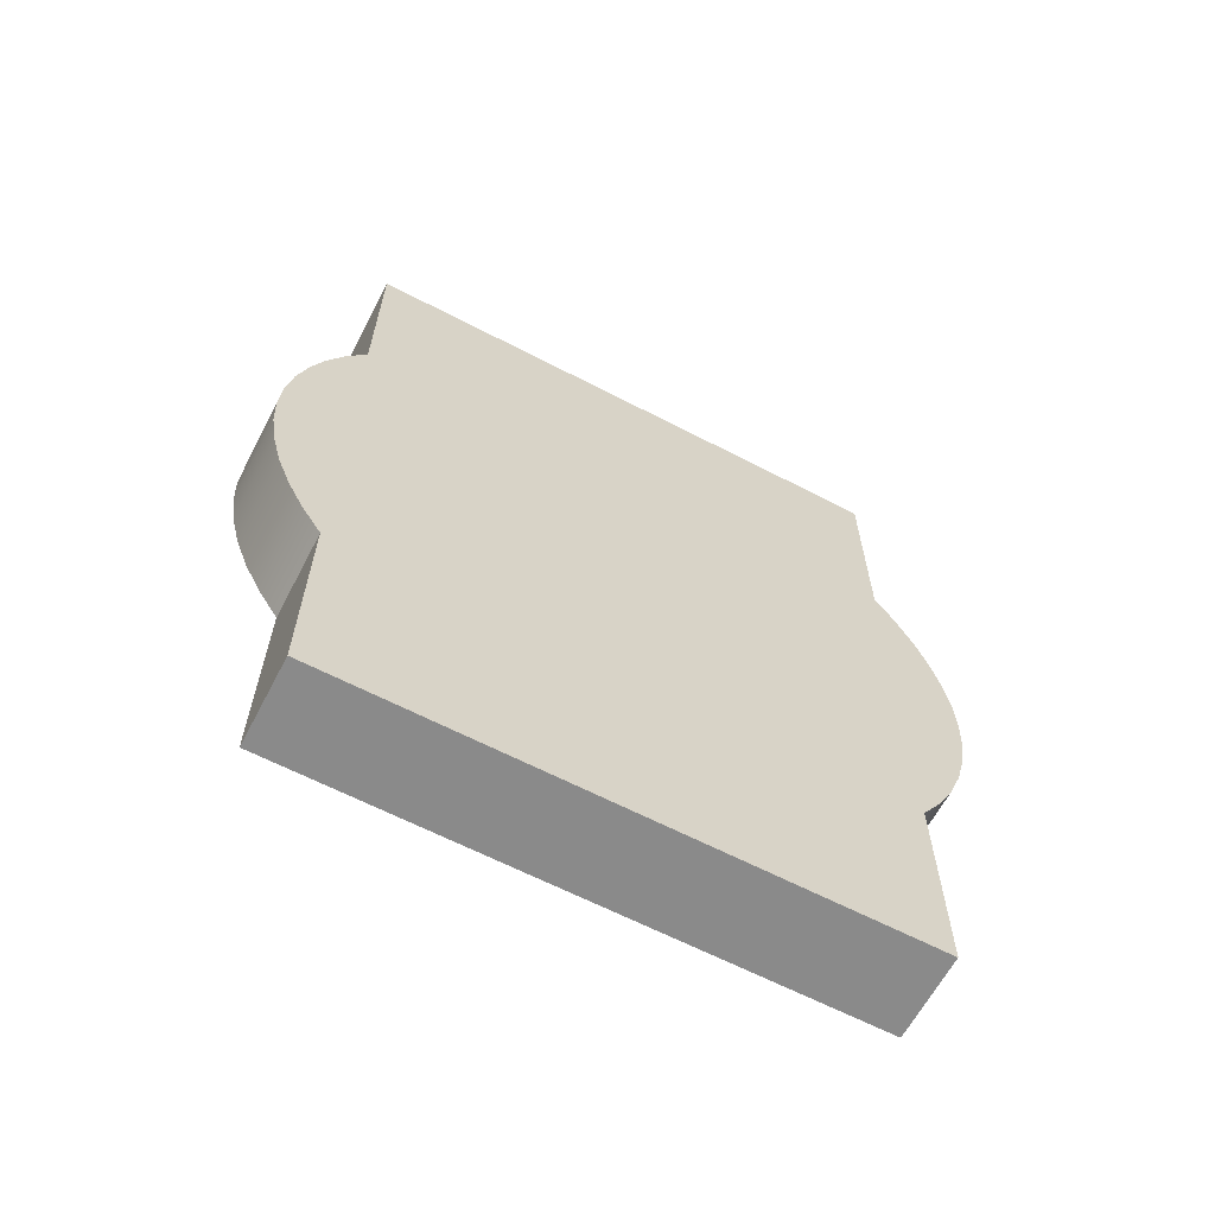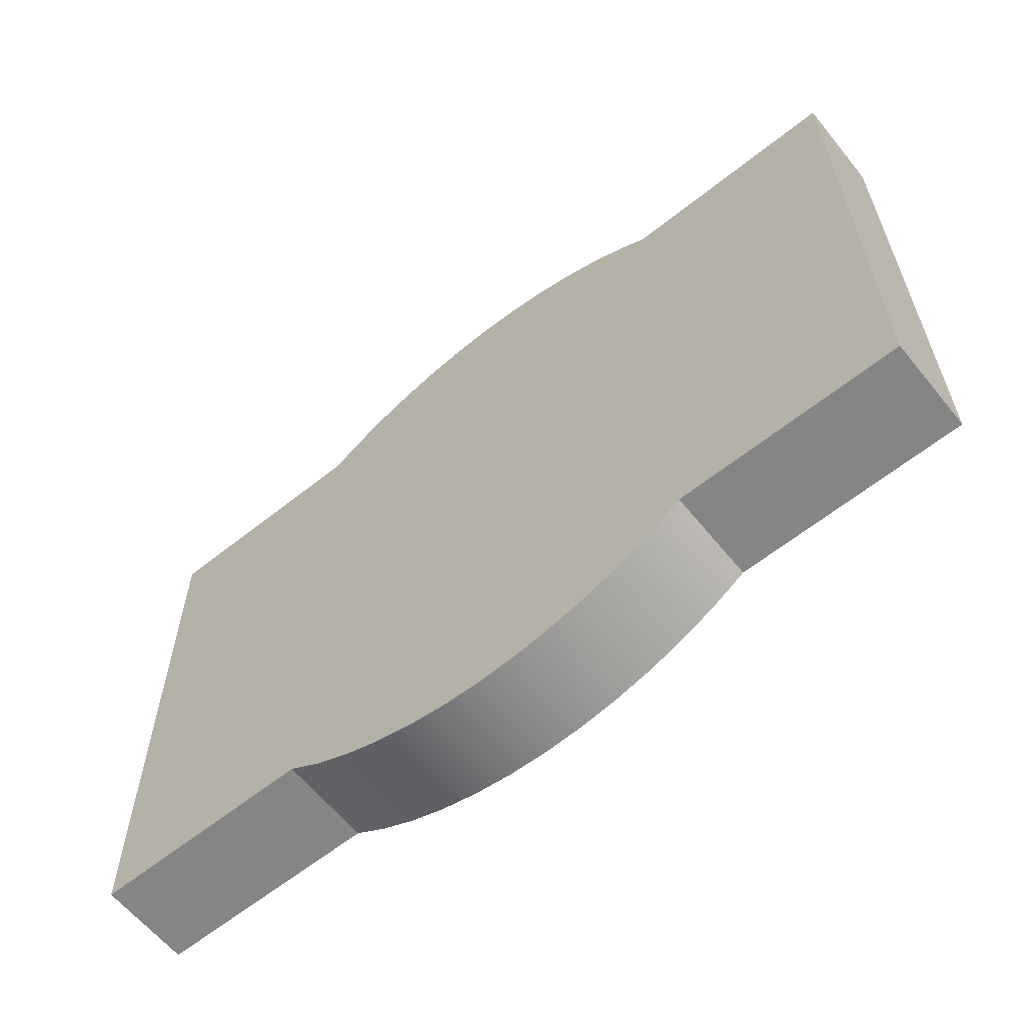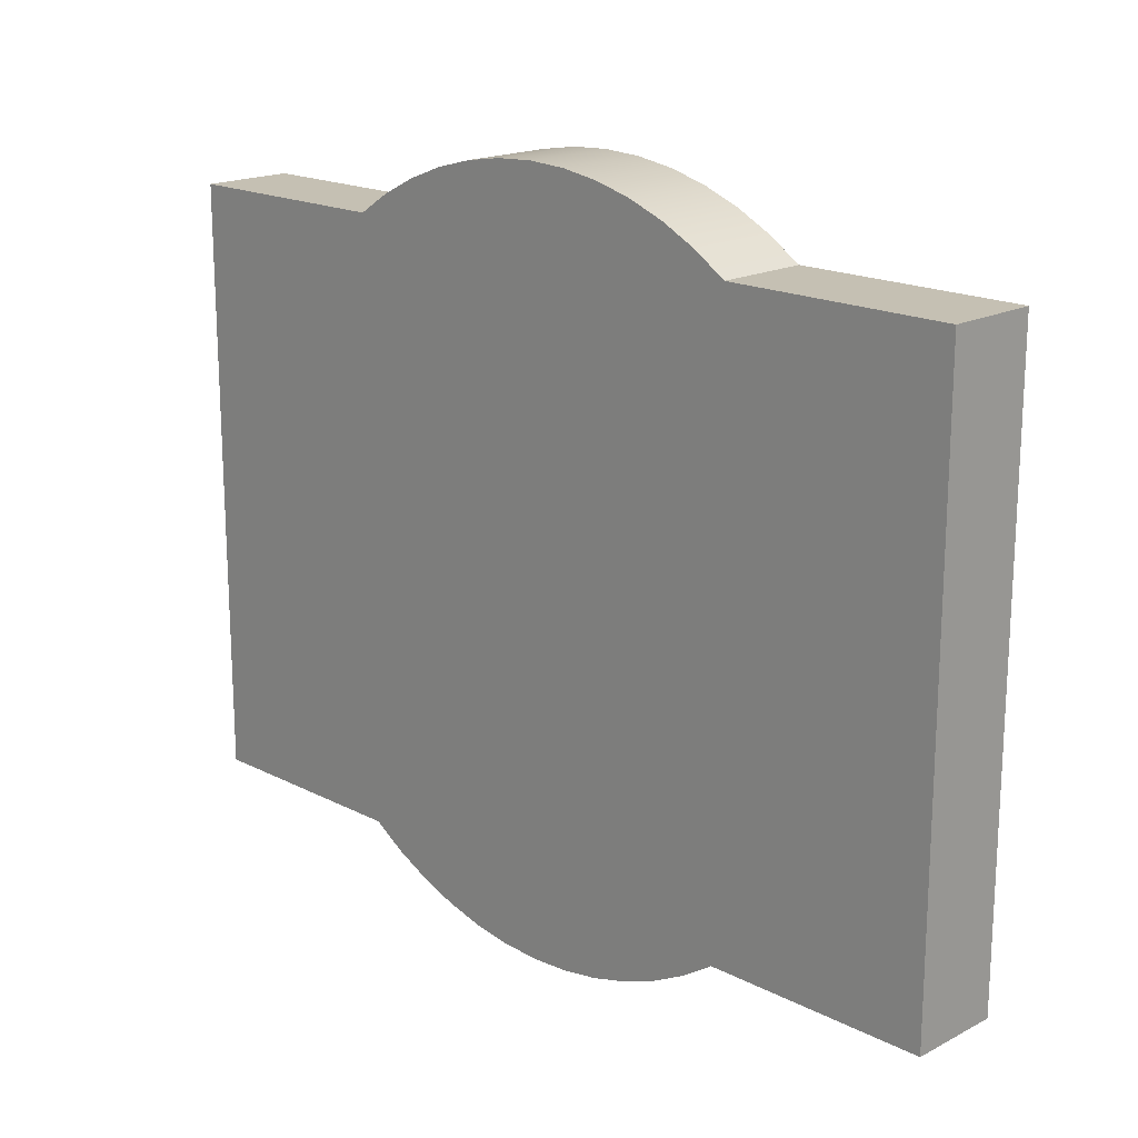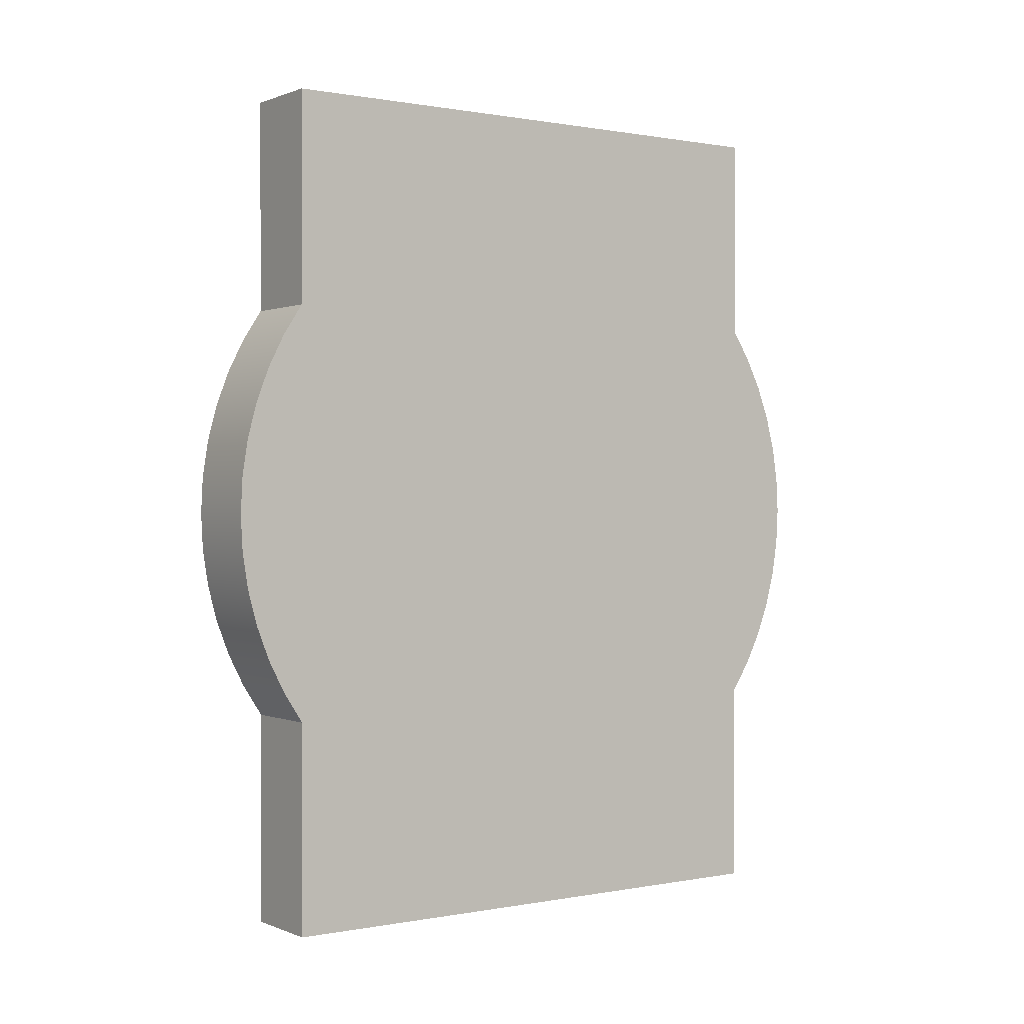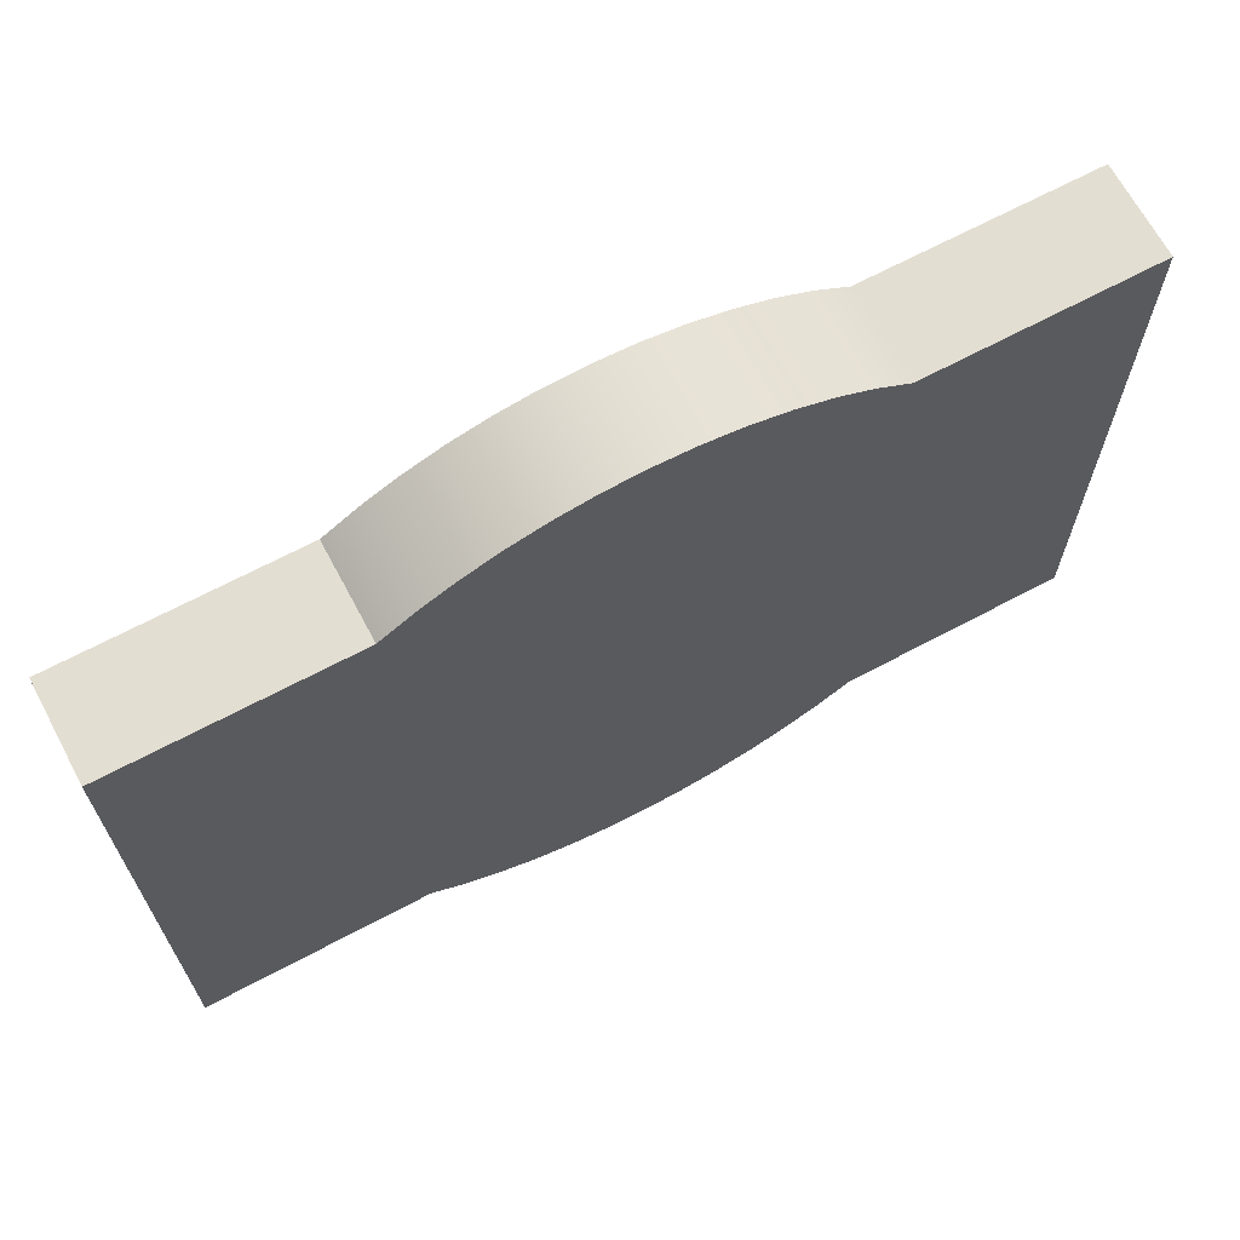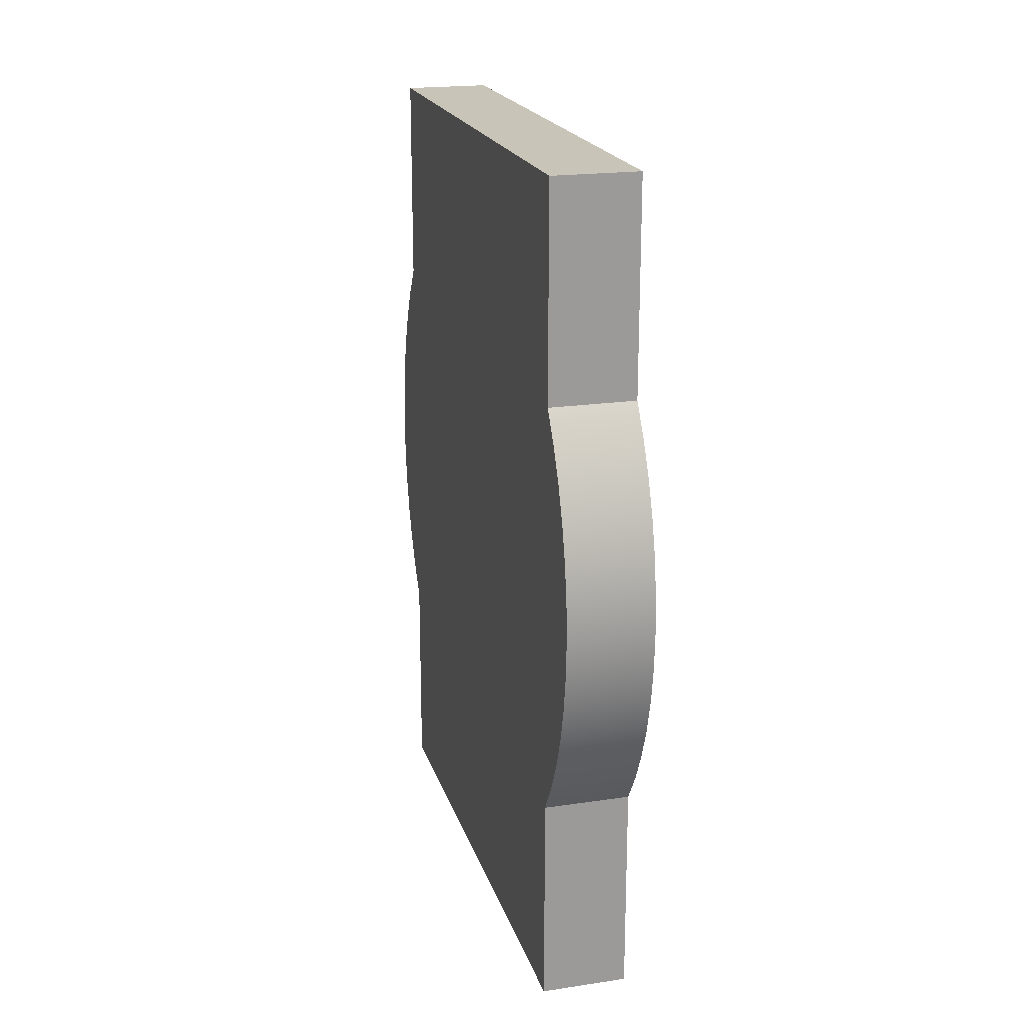
<metadata>
{"format":"obj","ext":"obj","renderer":"f3d","projection":"perspective","resolution":1024,"background":"white","views":[{"elev":-63.5,"azim":-117.7,"up":"+Y"},{"elev":-61.8,"azim":129.0,"up":"+Z"},{"elev":18.1,"azim":134.8,"up":"+Z"},{"elev":0.5,"azim":-125.1,"up":"+Y"},{"elev":67.4,"azim":-118.1,"up":"+Z"},{"elev":20.2,"azim":164.8,"up":"+Y"}]}
</metadata>
<code>
v -0.254 2.464 -1.669
v -0.254 1.214 -1.669
v -0.254 1.033 -1.787
v -0.254 0.8403 -1.885
v -0.254 0.6384 -1.963
v -0.254 0.4295 -2.019
v -0.254 0.216 -2.052
v -0.254 -1.11e-16 -2.064
v -0.254 -0.216 -2.052
v -0.254 -0.4295 -2.019
v -0.254 -0.6384 -1.963
v -0.254 -0.8403 -1.885
v -0.254 -1.033 -1.787
v -0.254 -1.214 -1.669
v -0.254 -2.464 -1.669
v -0.254 -2.464 1.669
v -0.254 -1.214 1.669
v -0.254 -1.033 1.787
v -0.254 -0.8403 1.885
v -0.254 -0.6384 1.963
v -0.254 -0.4295 2.019
v -0.254 -0.216 2.052
v -0.254 7.772e-16 2.064
v -0.254 0.216 2.052
v -0.254 0.4295 2.019
v -0.254 0.6384 1.963
v -0.254 0.8403 1.885
v -0.254 1.033 1.787
v -0.254 1.214 1.669
v -0.254 2.464 1.669
v -0.254 1.214 -1.669
v 0.254 1.214 -1.669
v 0.254 1.033 -1.787
v 0.254 0.8403 -1.885
v 0.254 0.6384 -1.963
v 0.254 0.4295 -2.019
v 0.254 0.216 -2.052
v 0.254 -1.11e-16 -2.064
v 0.254 -0.216 -2.052
v 0.254 -0.4295 -2.019
v 0.254 -0.6384 -1.963
v 0.254 -0.8403 -1.885
v 0.254 -1.033 -1.787
v 0.254 -1.214 -1.669
v -0.254 -1.214 -1.669
v -0.254 -1.033 -1.787
v -0.254 -0.8403 -1.885
v -0.254 -0.6384 -1.963
v -0.254 -0.4295 -2.019
v -0.254 -0.216 -2.052
v -0.254 -1.11e-16 -2.064
v -0.254 0.216 -2.052
v -0.254 0.4295 -2.019
v -0.254 0.6384 -1.963
v -0.254 0.8403 -1.885
v -0.254 1.033 -1.787
v -0.254 -1.214 -1.669
v 0.254 -1.214 -1.669
v 0.254 -2.464 -1.669
v -0.254 -2.464 -1.669
v -0.254 -2.464 -1.669
v 0.254 -2.464 -1.669
v 0.254 -2.464 1.669
v -0.254 -2.464 1.669
v -0.254 -2.464 1.669
v 0.254 -2.464 1.669
v 0.254 -1.214 1.669
v -0.254 -1.214 1.669
v -0.254 -1.214 1.669
v 0.254 -1.214 1.669
v 0.254 -1.033 1.787
v 0.254 -0.8403 1.885
v 0.254 -0.6384 1.963
v 0.254 -0.4295 2.019
v 0.254 -0.216 2.052
v 0.254 7.772e-16 2.064
v 0.254 0.216 2.052
v 0.254 0.4295 2.019
v 0.254 0.6384 1.963
v 0.254 0.8403 1.885
v 0.254 1.033 1.787
v 0.254 1.214 1.669
v -0.254 1.214 1.669
v -0.254 1.033 1.787
v -0.254 0.8403 1.885
v -0.254 0.6384 1.963
v -0.254 0.4295 2.019
v -0.254 0.216 2.052
v -0.254 7.772e-16 2.064
v -0.254 -0.216 2.052
v -0.254 -0.4295 2.019
v -0.254 -0.6384 1.963
v -0.254 -0.8403 1.885
v -0.254 -1.033 1.787
v -0.254 1.214 1.669
v 0.254 1.214 1.669
v 0.254 2.464 1.669
v -0.254 2.464 1.669
v -0.254 2.464 1.669
v 0.254 2.464 1.669
v 0.254 2.464 -1.669
v -0.254 2.464 -1.669
v -0.254 2.464 -1.669
v 0.254 2.464 -1.669
v 0.254 1.214 -1.669
v -0.254 1.214 -1.669
v 0.254 1.214 -1.669
v 0.254 2.464 -1.669
v 0.254 2.464 1.669
v 0.254 1.214 1.669
v 0.254 1.033 1.787
v 0.254 0.8403 1.885
v 0.254 0.6384 1.963
v 0.254 0.4295 2.019
v 0.254 0.216 2.052
v 0.254 7.772e-16 2.064
v 0.254 -0.216 2.052
v 0.254 -0.4295 2.019
v 0.254 -0.6384 1.963
v 0.254 -0.8403 1.885
v 0.254 -1.033 1.787
v 0.254 -1.214 1.669
v 0.254 -2.464 1.669
v 0.254 -2.464 -1.669
v 0.254 -1.214 -1.669
v 0.254 -1.033 -1.787
v 0.254 -0.8403 -1.885
v 0.254 -0.6384 -1.963
v 0.254 -0.4295 -2.019
v 0.254 -0.216 -2.052
v 0.254 -1.11e-16 -2.064
v 0.254 0.216 -2.052
v 0.254 0.4295 -2.019
v 0.254 0.6384 -1.963
v 0.254 0.8403 -1.885
v 0.254 1.033 -1.787
g 74e315fe-e2da-11ea-a2d5-54bf646e7e1f
f 30 1 29
f 29 1 2
f 29 2 28
f 28 2 27
f 27 2 26
f 26 2 25
f 25 2 24
f 24 2 23
f 23 2 22
f 22 2 21
f 21 2 20
f 20 2 19
f 19 2 18
f 18 2 17
f 17 2 3
f 17 3 4
f 4 5 17
f 17 5 6
f 17 6 7
f 7 8 17
f 17 8 9
f 17 9 10
f 10 11 17
f 17 11 12
f 17 12 13
f 13 14 17
f 17 14 16
f 16 14 15
g 74e7f7f6-e2da-11ea-8c00-54bf646e7e1f
f 31 32 56
f 56 32 33
f 56 33 55
f 55 33 34
f 55 34 54
f 54 34 35
f 54 35 53
f 53 35 36
f 53 36 52
f 52 36 37
f 52 37 51
f 51 37 38
f 51 38 50
f 50 38 39
f 50 39 49
f 49 39 40
f 49 40 48
f 48 40 41
f 48 41 47
f 47 41 42
f 47 42 46
f 46 42 43
f 46 43 45
f 45 43 44
g 74ec64f4-e2da-11ea-8d30-54bf646e7e1f
f 58 59 57
f 57 59 60
g 74f0f908-e2da-11ea-a7a2-54bf646e7e1f
f 62 63 61
f 61 63 64
g 74f58d2e-e2da-11ea-aea4-54bf646e7e1f
f 66 67 65
f 65 67 68
g 7501ea50-e2da-11ea-a4f3-54bf646e7e1f
f 69 70 94
f 94 70 71
f 94 71 93
f 93 71 72
f 93 72 92
f 92 72 73
f 92 73 91
f 91 73 74
f 91 74 90
f 90 74 75
f 90 75 89
f 89 75 76
f 89 76 88
f 88 76 77
f 88 77 87
f 87 77 78
f 87 78 86
f 86 78 79
f 86 79 85
f 85 79 80
f 85 80 84
f 84 80 81
f 84 81 83
f 83 81 82
g 750741b4-e2da-11ea-8769-54bf646e7e1f
f 96 97 95
f 95 97 98
g 750aeb74-e2da-11ea-a15f-54bf646e7e1f
f 100 101 99
f 99 101 102
g 750e1fd2-e2da-11ea-a358-54bf646e7e1f
f 104 105 103
f 103 105 106
g 7511a2f4-e2da-11ea-a126-54bf646e7e1f
f 108 109 107
f 107 109 110
f 107 110 136
f 136 110 135
f 135 110 134
f 134 110 133
f 133 110 132
f 132 110 131
f 131 110 130
f 130 110 129
f 129 110 128
f 128 110 127
f 127 110 126
f 126 110 125
f 125 110 111
f 125 111 112
f 112 113 125
f 125 113 114
f 125 114 115
f 115 116 125
f 125 116 117
f 125 117 118
f 118 119 125
f 125 119 120
f 125 120 121
f 121 122 125
f 125 122 124
f 124 122 123

</code>
